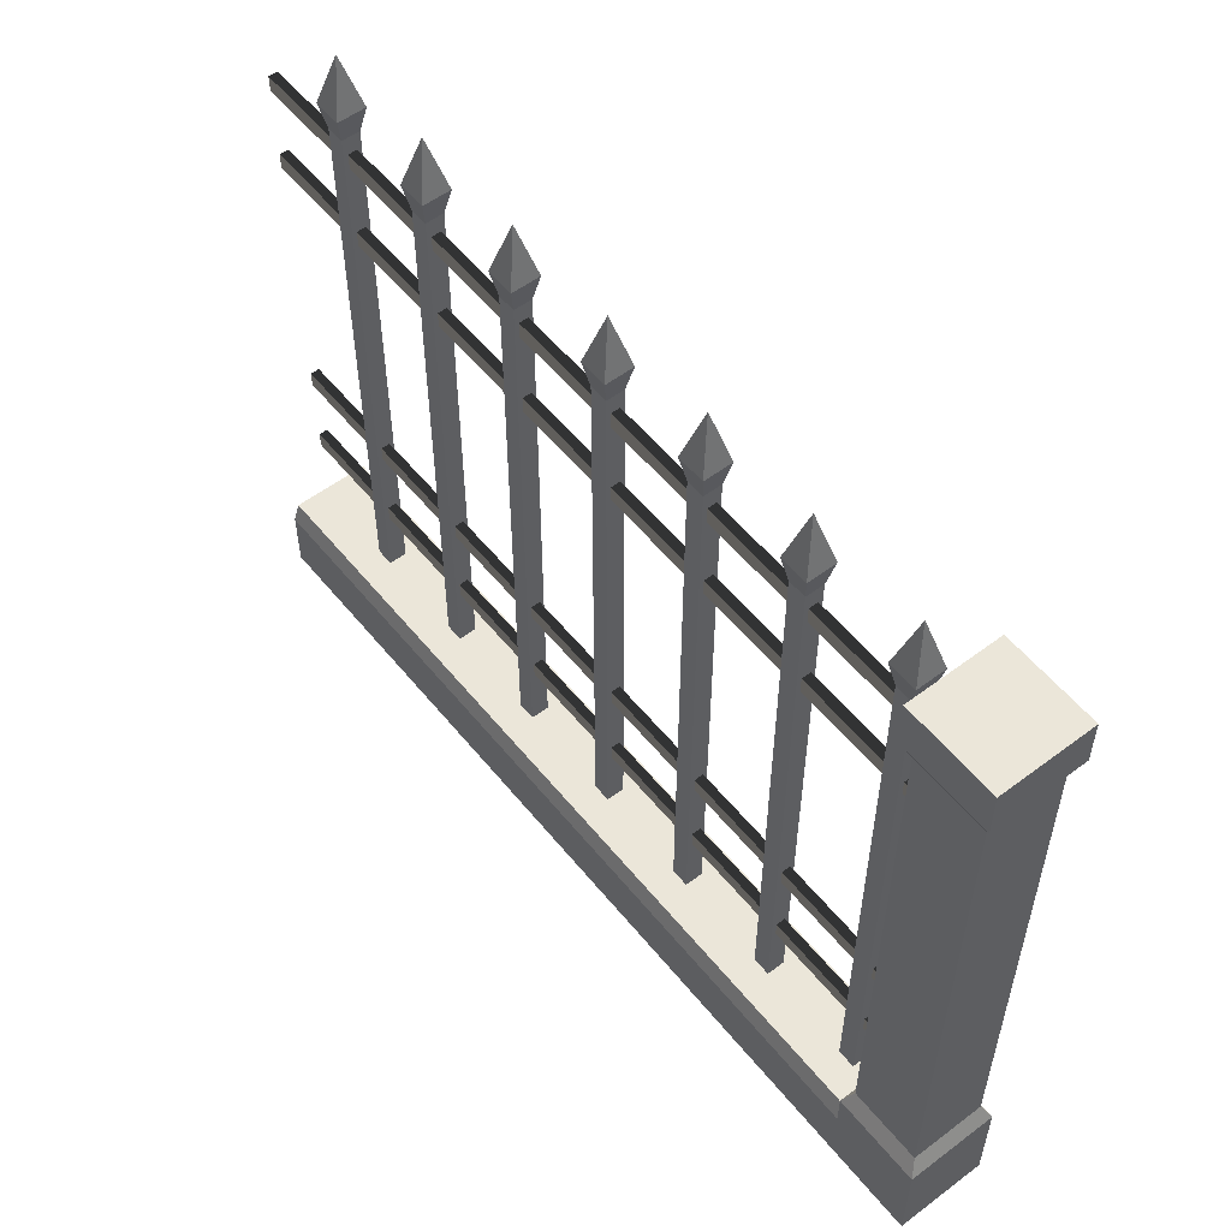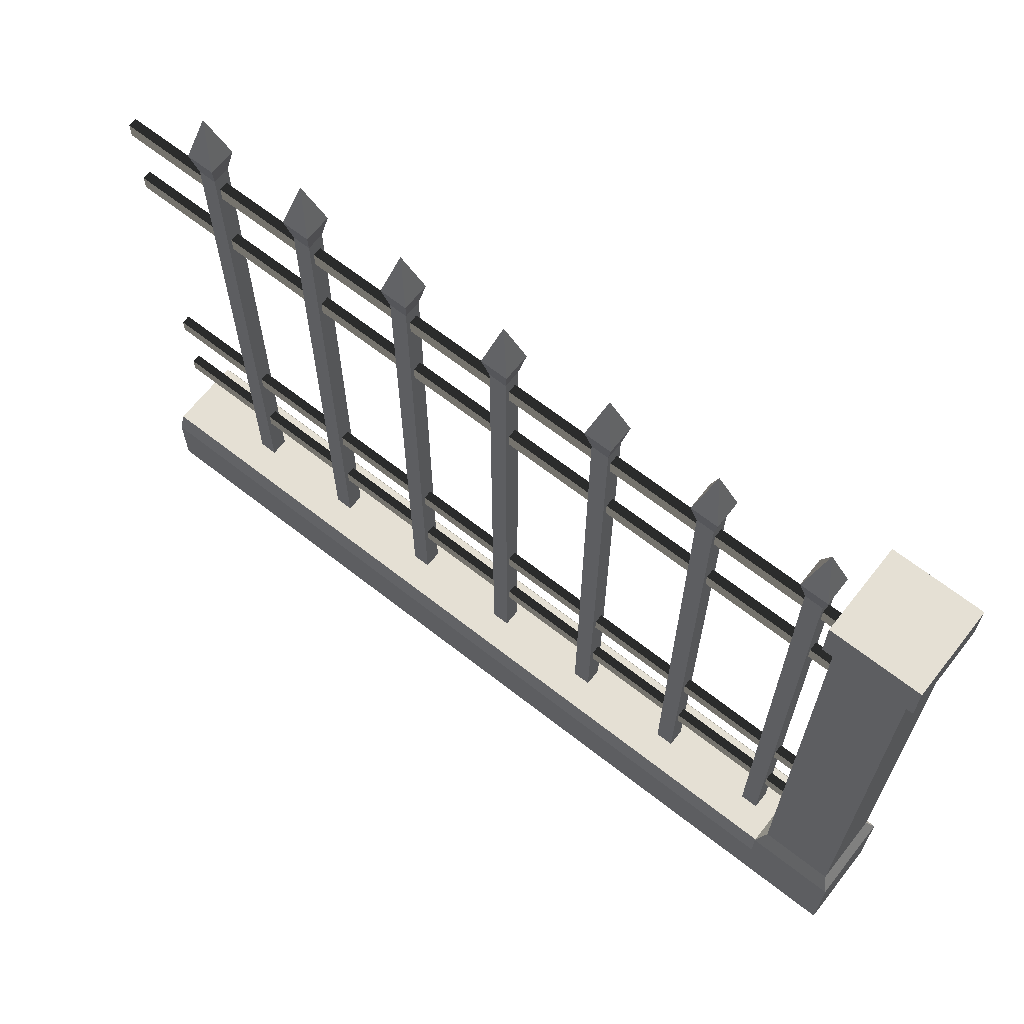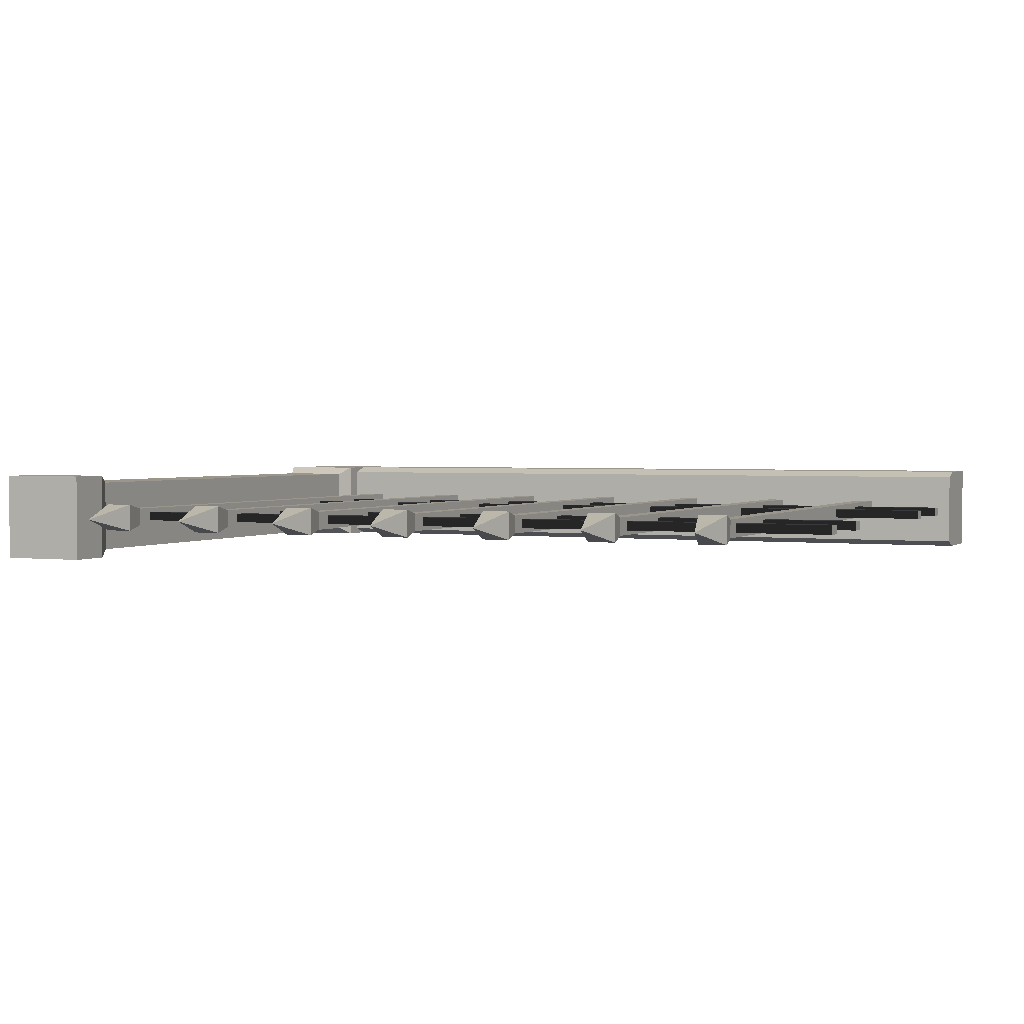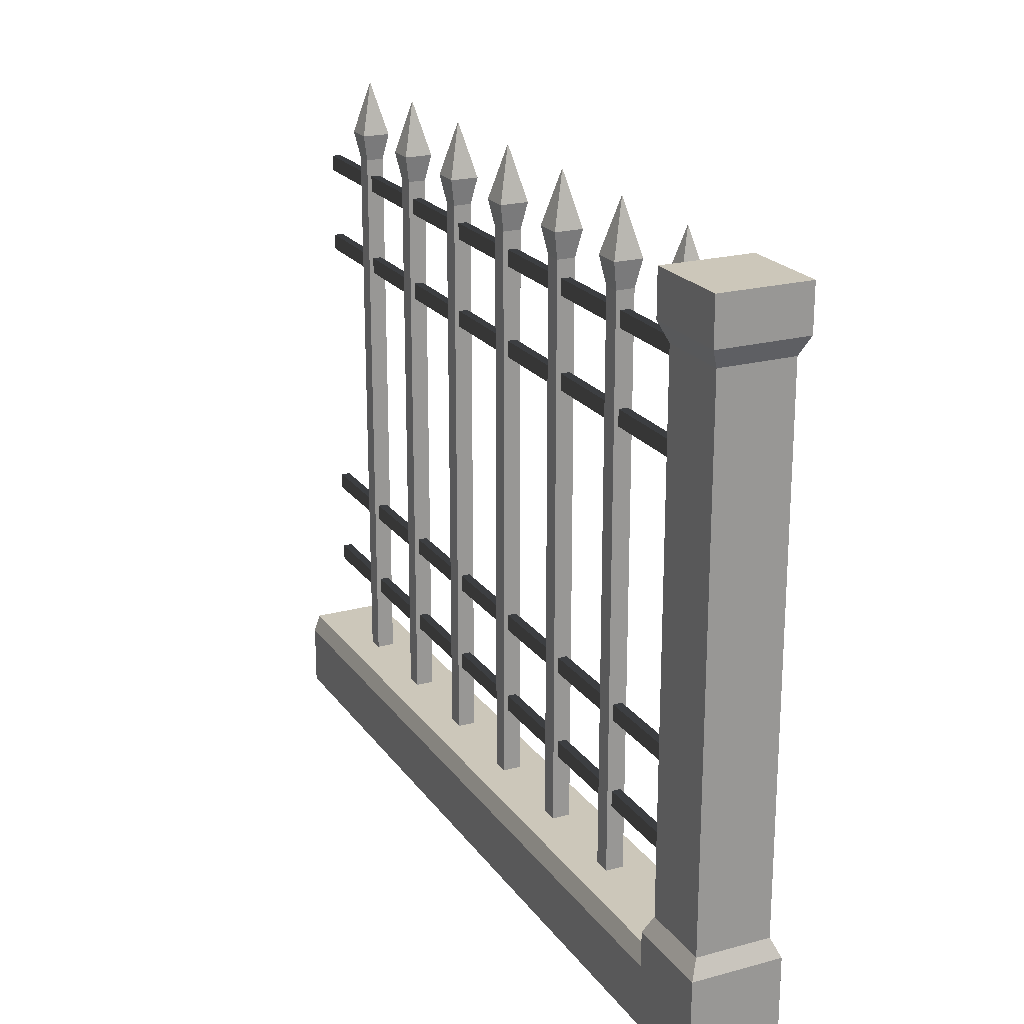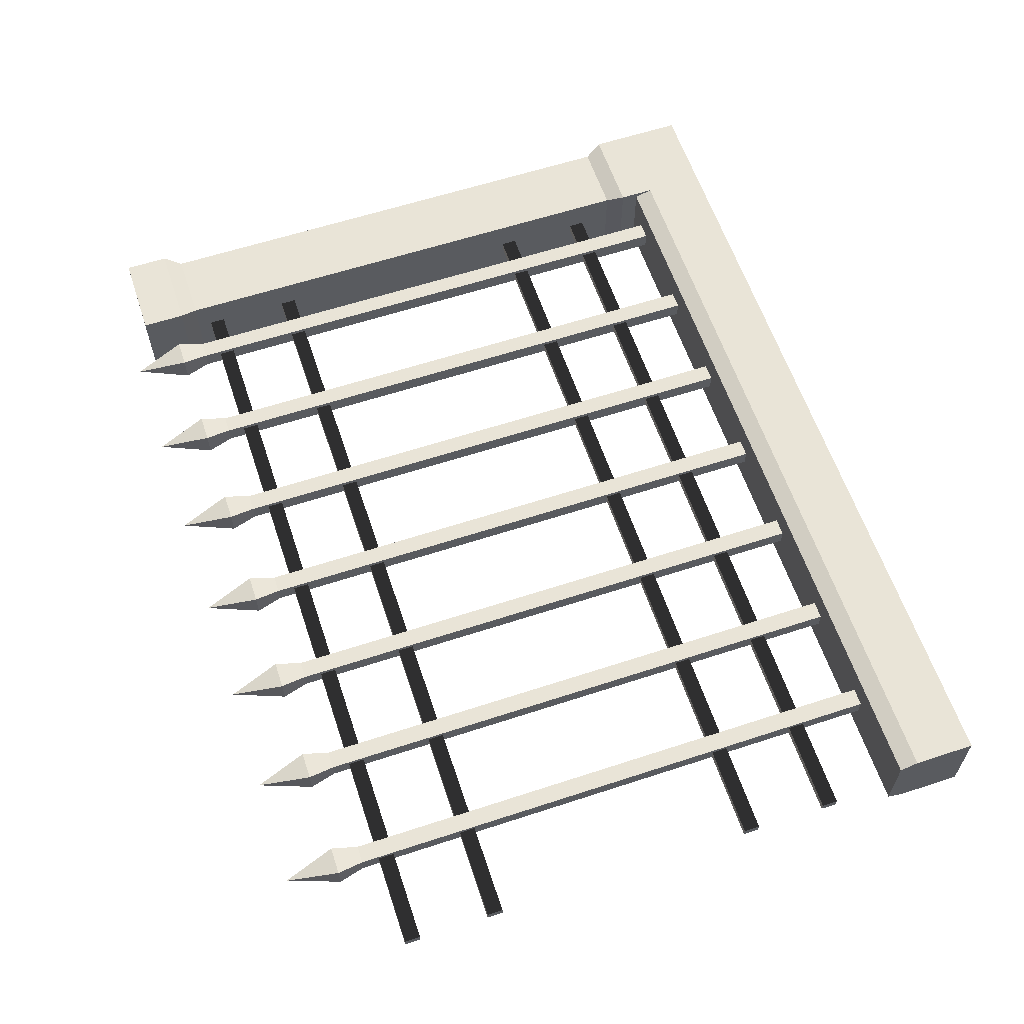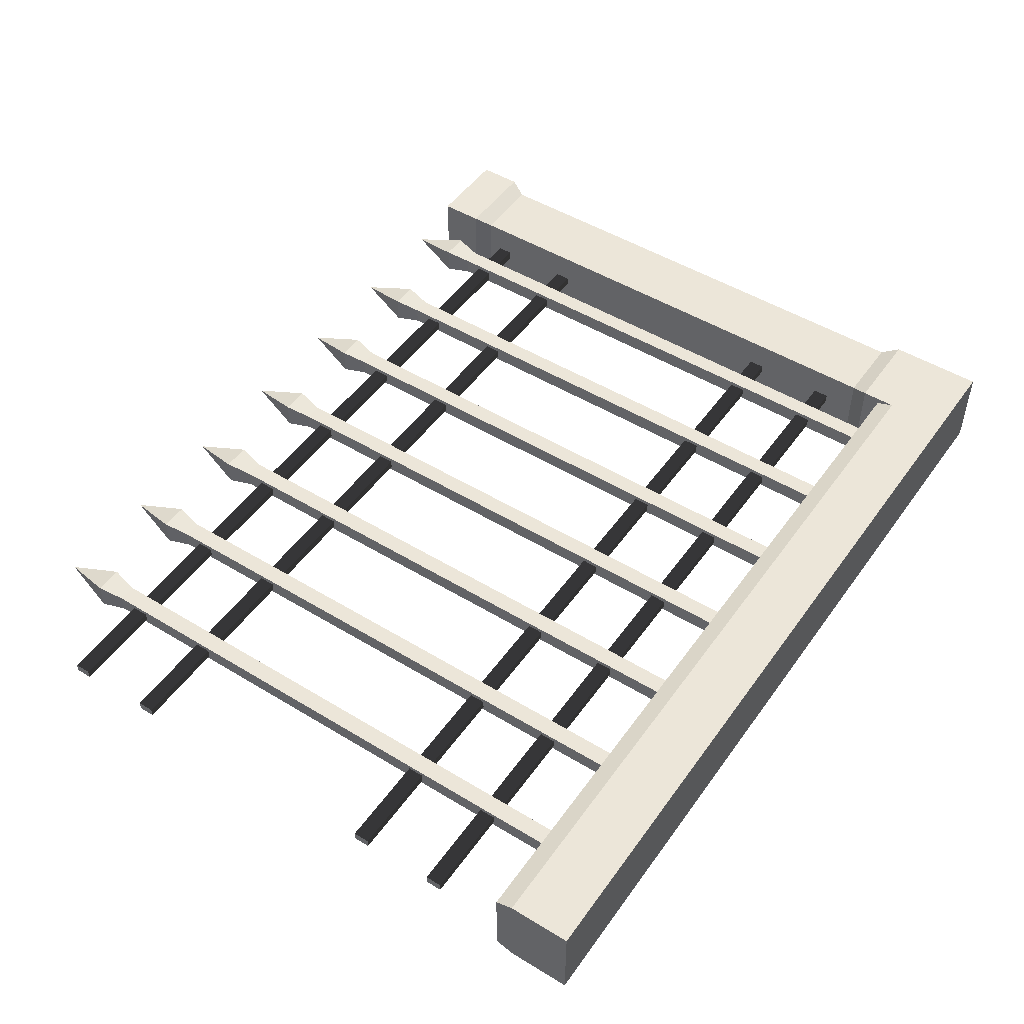
<metadata>
{"format":"obj","ext":"obj","renderer":"f3d","projection":"perspective","resolution":1024,"background":"white","views":[{"elev":55.3,"azim":51.6,"up":"+Y"},{"elev":65.9,"azim":38.2,"up":"+Y"},{"elev":2.3,"azim":-156.0,"up":"+Z"},{"elev":21.4,"azim":64.3,"up":"+Y"},{"elev":60.8,"azim":-108.5,"up":"+Z"},{"elev":49.3,"azim":-56.0,"up":"+Z"}]}
</metadata>
<code>
g fenceIronBorderPillar
v -1 1.1 0
v -0.91 1.3 0.09
v -1 1.1 1
v -0.91 1.3 0.91
v -10 0.7 0
v -1 0.7 0
v -10 0.9 0.07
v -1 0.9 0.07
v -0.91 7.2 0.09
v -0.91 7.2 0.91
v -1 0.9 0.93
v -1 0.7 1
v -0.09 1.3 0.91
v -0.09 7.2 0.91
v -10 0.7 1
v -10 0.9 0.93
v -0.09 7.2 0.09
v -1 7.4 3.61e-15
v 0 7.4 3.61e-15
v -0.09 1.3 0.09
v -10 0 1
v 0 0 1
v 0 1.1 1
v 0 1.1 0
v -1 7.4 1
v -1 7.9 3.61e-15
v 0 7.9 3.61e-15
v 0 0 0
v -10 0 0
v 0 7.4 1
v -1 7.9 1
v 0 7.9 1
f 2 1 3
f 3 4 2
f 6 5 7
f 7 8 6
f 9 2 4
f 4 10 9
f 1 6 8
f 8 3 1
f 8 11 3
f 11 12 3
f 4 13 14
f 14 10 4
f 15 12 11
f 11 16 15
f 17 9 18
f 18 19 17
f 20 17 14
f 14 13 20
f 12 21 22
f 22 23 12
f 23 3 12
f 21 12 15
f 23 24 20
f 20 13 23
f 25 18 9
f 9 10 25
f 19 18 26
f 26 27 19
f 28 24 23
f 23 22 28
f 20 2 9
f 9 17 20
f 28 22 21
f 21 29 28
f 11 8 7
f 7 16 11
f 17 19 30
f 30 14 17
f 26 18 25
f 25 31 26
f 25 30 32
f 32 31 25
f 19 27 32
f 32 30 19
f 3 23 13
f 13 4 3
f 10 14 30
f 30 25 10
f 28 29 5
f 5 6 28
f 6 24 28
f 6 1 24
f 5 29 21
f 21 7 5
f 21 16 7
f 21 15 16
f 24 1 2
f 2 20 24
f 32 27 26
f 26 31 32
g bar 24
v -0.91 6.039 0.55
v -0.91 5.859 0.55
v -0.91 6.039 0.45
v -0.91 5.859 0.45
v -10 5.859 0.55
v -10 6.039 0.55
v -10 5.859 0.45
v -10 6.039 0.45
f 34 33 35
f 35 36 34
f 38 37 39
f 39 40 38
f 34 36 39
f 39 37 34
f 39 36 35
f 35 40 39
f 35 33 38
f 38 40 35
f 34 37 38
f 38 33 34
g bar 25
v -0.91 7.039 0.55
v -0.91 6.859 0.55
v -0.91 7.039 0.45
v -0.91 6.859 0.45
v -10 6.859 0.55
v -10 7.039 0.55
v -10 6.859 0.45
v -10 7.039 0.45
f 42 41 43
f 43 44 42
f 46 45 47
f 47 48 46
f 42 44 47
f 47 45 42
f 47 44 43
f 43 48 47
f 43 41 46
f 46 48 43
f 42 45 46
f 46 41 42
g bar 26
v -0.91 2.839 0.55
v -0.91 2.659 0.55
v -0.91 2.839 0.45
v -0.91 2.659 0.45
v -10 2.659 0.55
v -10 2.839 0.55
v -10 2.659 0.45
v -10 2.839 0.45
f 50 49 51
f 51 52 50
f 54 53 55
f 55 56 54
f 50 52 55
f 55 53 50
f 55 52 51
f 51 56 55
f 51 49 54
f 54 56 51
f 50 53 54
f 54 49 50
g bar 27
v -7.757 7.539 0.343
v -7.757 7.539 0.657
v -7.7 7.239 0.4
v -7.7 7.239 0.6
v -7.443 7.539 0.343
v -7.5 7.239 0.4
v -7.443 7.539 0.657
v -7.5 7.239 0.6
v -7.6 8.139 0.5
v -7.5 0.9 0.6
v -7.7 0.9 0.6
v -7.5 0.9 0.4
v -7.7 0.9 0.4
f 58 57 59
f 59 60 58
f 62 61 63
f 63 64 62
f 60 64 63
f 63 58 60
f 58 63 65
f 65 57 58
f 61 65 63
f 61 57 65
f 62 59 57
f 57 61 62
f 67 66 64
f 64 60 67
f 68 62 64
f 64 66 68
f 59 69 67
f 67 60 59
f 68 69 59
f 59 62 68
f 68 66 67
f 67 69 68
g bar 28
v -4.007 7.539 0.343
v -4.007 7.539 0.657
v -3.95 7.239 0.4
v -3.95 7.239 0.6
v -3.693 7.539 0.343
v -3.75 7.239 0.4
v -3.693 7.539 0.657
v -3.75 7.239 0.6
v -3.85 8.139 0.5
v -3.75 0.9 0.6
v -3.95 0.9 0.6
v -3.75 0.9 0.4
v -3.95 0.9 0.4
f 71 70 72
f 72 73 71
f 75 74 76
f 76 77 75
f 73 77 76
f 76 71 73
f 71 76 78
f 78 70 71
f 74 78 76
f 74 70 78
f 75 72 70
f 70 74 75
f 80 79 77
f 77 73 80
f 81 75 77
f 77 79 81
f 72 82 80
f 80 73 72
f 81 82 72
f 72 75 81
f 81 79 80
f 80 82 81
g bar 29
v -1.507 7.539 0.343
v -1.507 7.539 0.657
v -1.45 7.239 0.4
v -1.45 7.239 0.6
v -1.193 7.539 0.343
v -1.25 7.239 0.4
v -1.193 7.539 0.657
v -1.25 7.239 0.6
v -1.35 8.139 0.5
v -1.25 0.9 0.6
v -1.45 0.9 0.6
v -1.25 0.9 0.4
v -1.45 0.9 0.4
f 84 83 85
f 85 86 84
f 88 87 89
f 89 90 88
f 86 90 89
f 89 84 86
f 84 89 91
f 91 83 84
f 87 91 89
f 87 83 91
f 88 85 83
f 83 87 88
f 93 92 90
f 90 86 93
f 94 88 90
f 90 92 94
f 85 95 93
f 93 86 85
f 94 95 85
f 85 88 94
f 94 92 93
f 93 95 94
g bar 30
v -2.757 7.539 0.343
v -2.757 7.539 0.657
v -2.7 7.239 0.4
v -2.7 7.239 0.6
v -2.443 7.539 0.343
v -2.5 7.239 0.4
v -2.443 7.539 0.657
v -2.5 7.239 0.6
v -2.6 8.139 0.5
v -2.5 0.9 0.6
v -2.7 0.9 0.6
v -2.5 0.9 0.4
v -2.7 0.9 0.4
f 97 96 98
f 98 99 97
f 101 100 102
f 102 103 101
f 99 103 102
f 102 97 99
f 97 102 104
f 104 96 97
f 100 104 102
f 100 96 104
f 101 98 96
f 96 100 101
f 106 105 103
f 103 99 106
f 107 101 103
f 103 105 107
f 98 108 106
f 106 99 98
f 107 108 98
f 98 101 107
f 107 105 106
f 106 108 107
g bar 31
v -0.91 1.839 0.55
v -0.91 1.659 0.55
v -0.91 1.839 0.45
v -0.91 1.659 0.45
v -10 1.659 0.55
v -10 1.839 0.55
v -10 1.659 0.45
v -10 1.839 0.45
f 110 109 111
f 111 112 110
f 114 113 115
f 115 116 114
f 110 112 115
f 115 113 110
f 115 112 111
f 111 116 115
f 111 109 114
f 114 116 111
f 110 113 114
f 114 109 110
g bar 32
v -6.507 7.539 0.343
v -6.507 7.539 0.657
v -6.45 7.239 0.4
v -6.45 7.239 0.6
v -6.193 7.539 0.343
v -6.25 7.239 0.4
v -6.193 7.539 0.657
v -6.25 7.239 0.6
v -6.35 8.139 0.5
v -6.25 0.9 0.6
v -6.45 0.9 0.6
v -6.25 0.9 0.4
v -6.45 0.9 0.4
f 118 117 119
f 119 120 118
f 122 121 123
f 123 124 122
f 120 124 123
f 123 118 120
f 118 123 125
f 125 117 118
f 121 125 123
f 121 117 125
f 122 119 117
f 117 121 122
f 127 126 124
f 124 120 127
f 128 122 124
f 124 126 128
f 119 129 127
f 127 120 119
f 128 129 119
f 119 122 128
f 128 126 127
f 127 129 128
g bar 33
v -9.007 7.539 0.343
v -9.007 7.539 0.657
v -8.95 7.239 0.4
v -8.95 7.239 0.6
v -8.693 7.539 0.343
v -8.75 7.239 0.4
v -8.693 7.539 0.657
v -8.75 7.239 0.6
v -8.85 8.139 0.5
v -8.75 0.9 0.6
v -8.95 0.9 0.6
v -8.75 0.9 0.4
v -8.95 0.9 0.4
f 131 130 132
f 132 133 131
f 135 134 136
f 136 137 135
f 133 137 136
f 136 131 133
f 131 136 138
f 138 130 131
f 134 138 136
f 134 130 138
f 135 132 130
f 130 134 135
f 140 139 137
f 137 133 140
f 141 135 137
f 137 139 141
f 132 142 140
f 140 133 132
f 141 142 132
f 132 135 141
f 141 139 140
f 140 142 141
g bar 34
v -5.257 7.539 0.343
v -5.257 7.539 0.657
v -5.2 7.239 0.4
v -5.2 7.239 0.6
v -4.943 7.539 0.343
v -5 7.239 0.4
v -4.943 7.539 0.657
v -5 7.239 0.6
v -5.1 8.139 0.5
v -5 0.9 0.6
v -5.2 0.9 0.6
v -5 0.9 0.4
v -5.2 0.9 0.4
f 144 143 145
f 145 146 144
f 148 147 149
f 149 150 148
f 146 150 149
f 149 144 146
f 144 149 151
f 151 143 144
f 147 151 149
f 147 143 151
f 148 145 143
f 143 147 148
f 153 152 150
f 150 146 153
f 154 148 150
f 150 152 154
f 145 155 153
f 153 146 145
f 154 155 145
f 145 148 154
f 154 152 153
f 153 155 154

</code>
